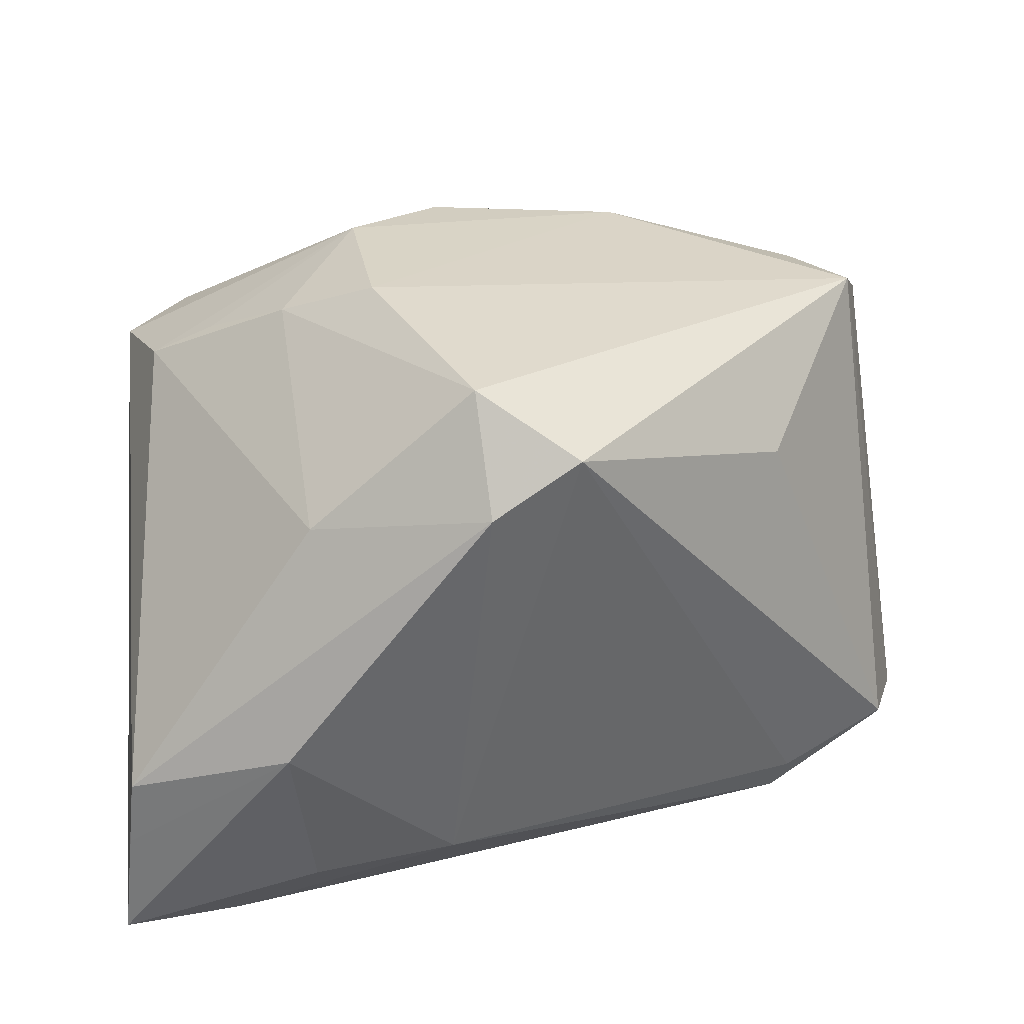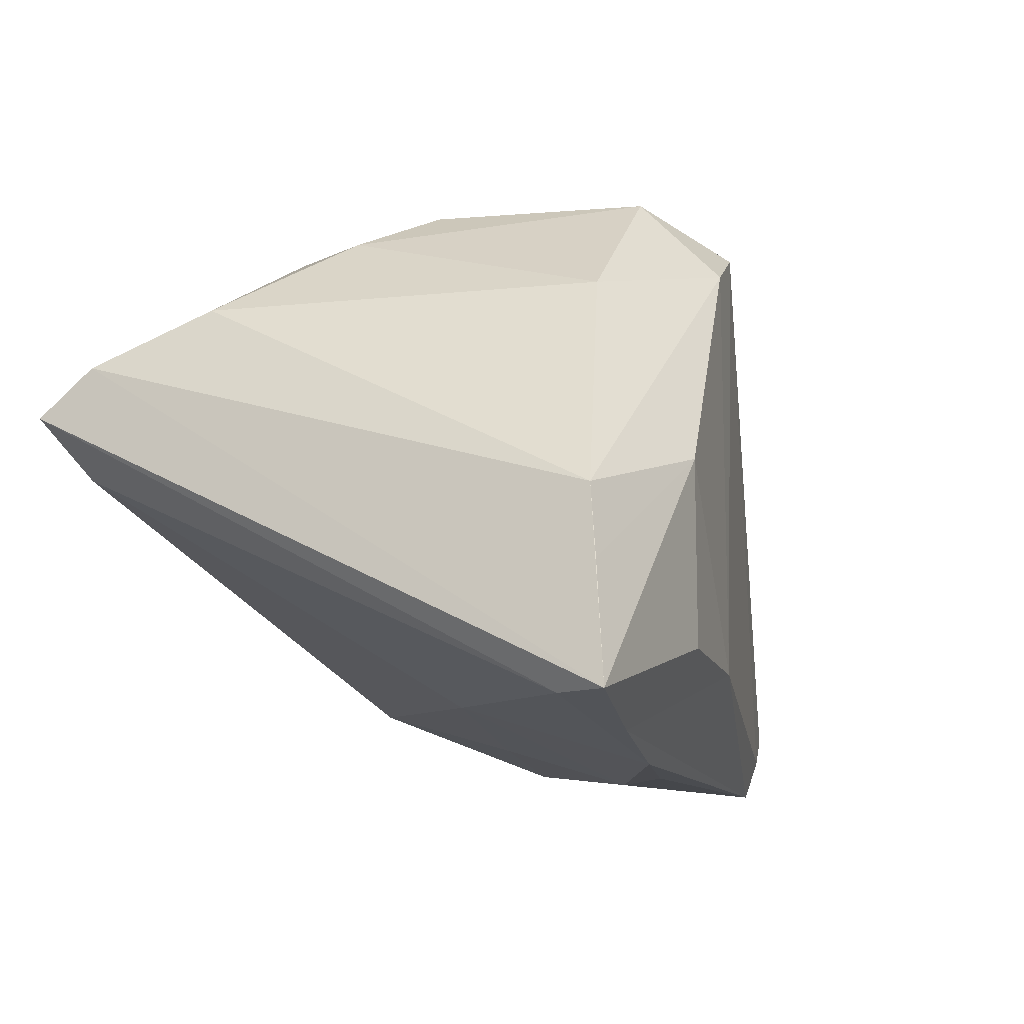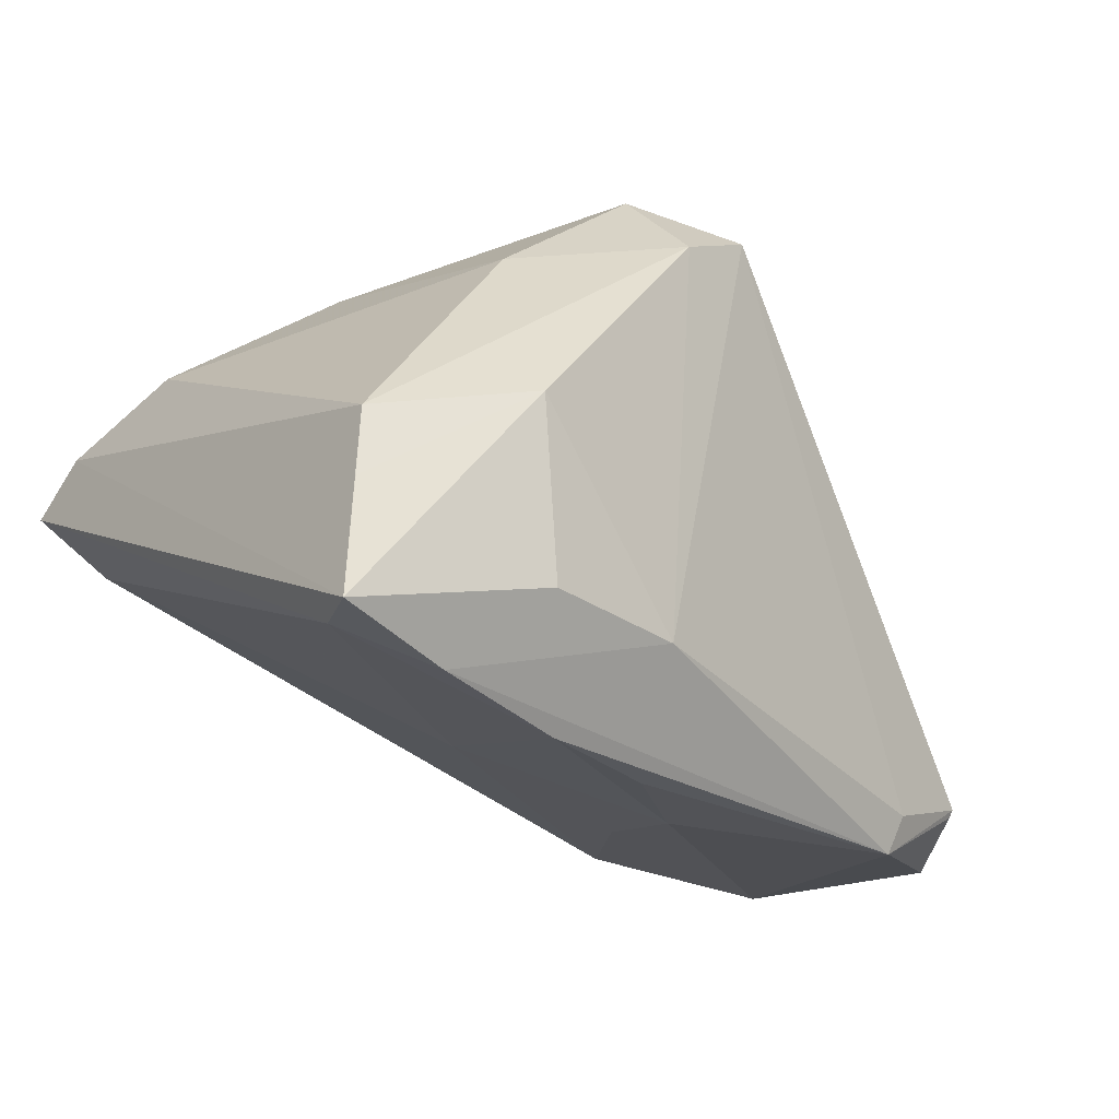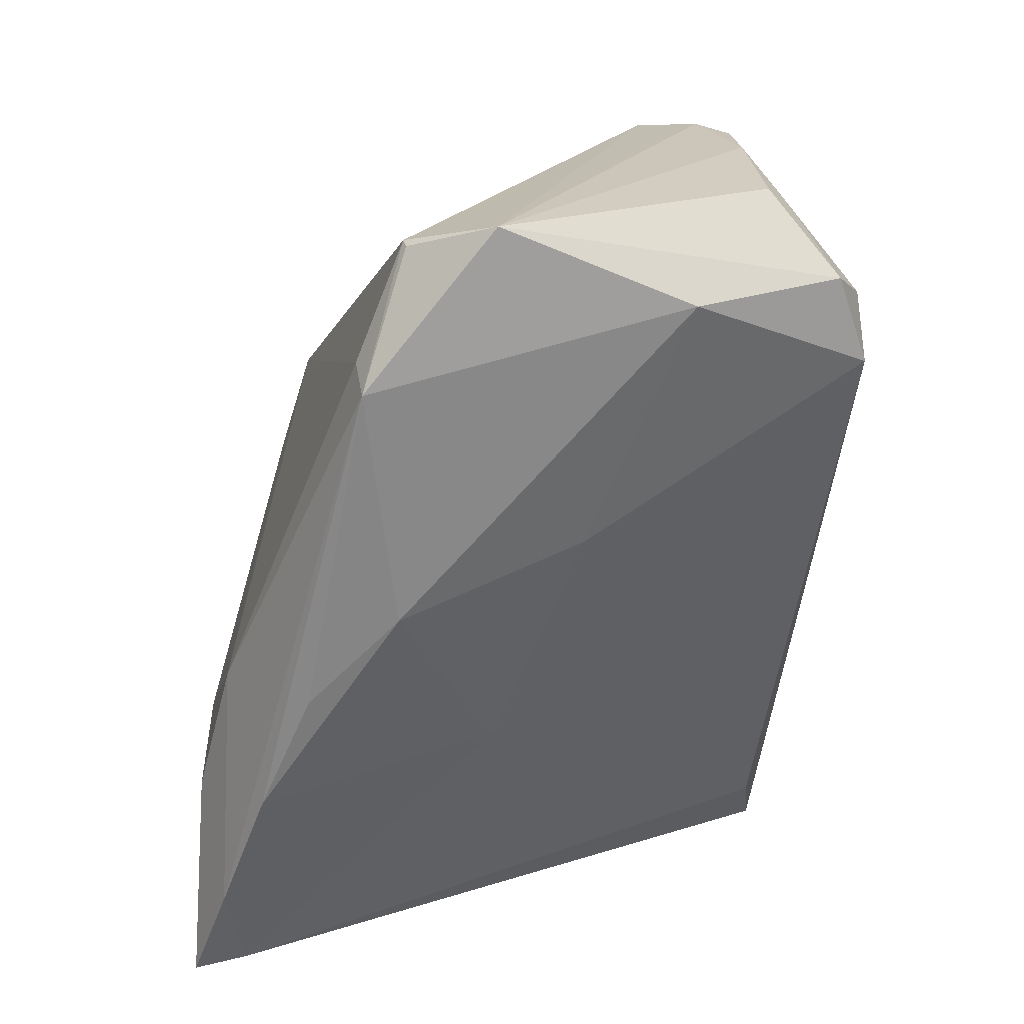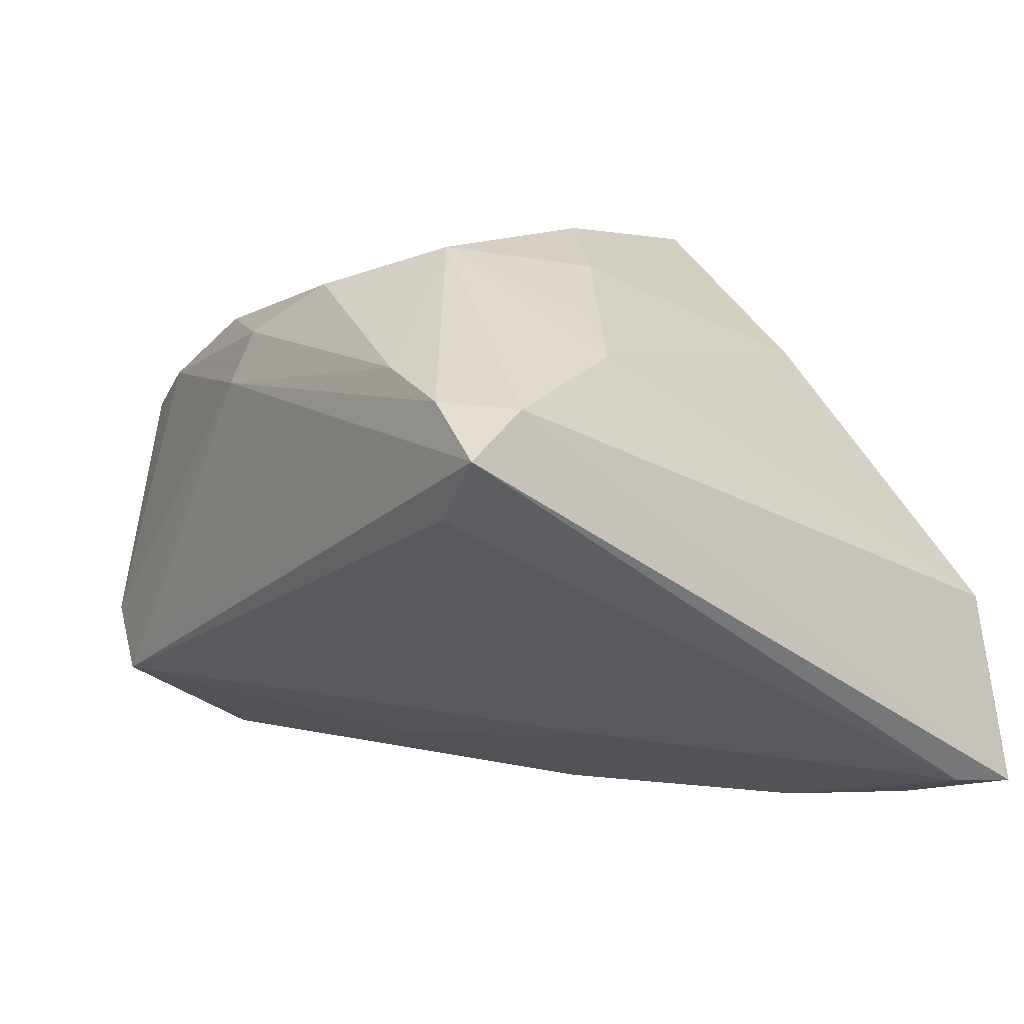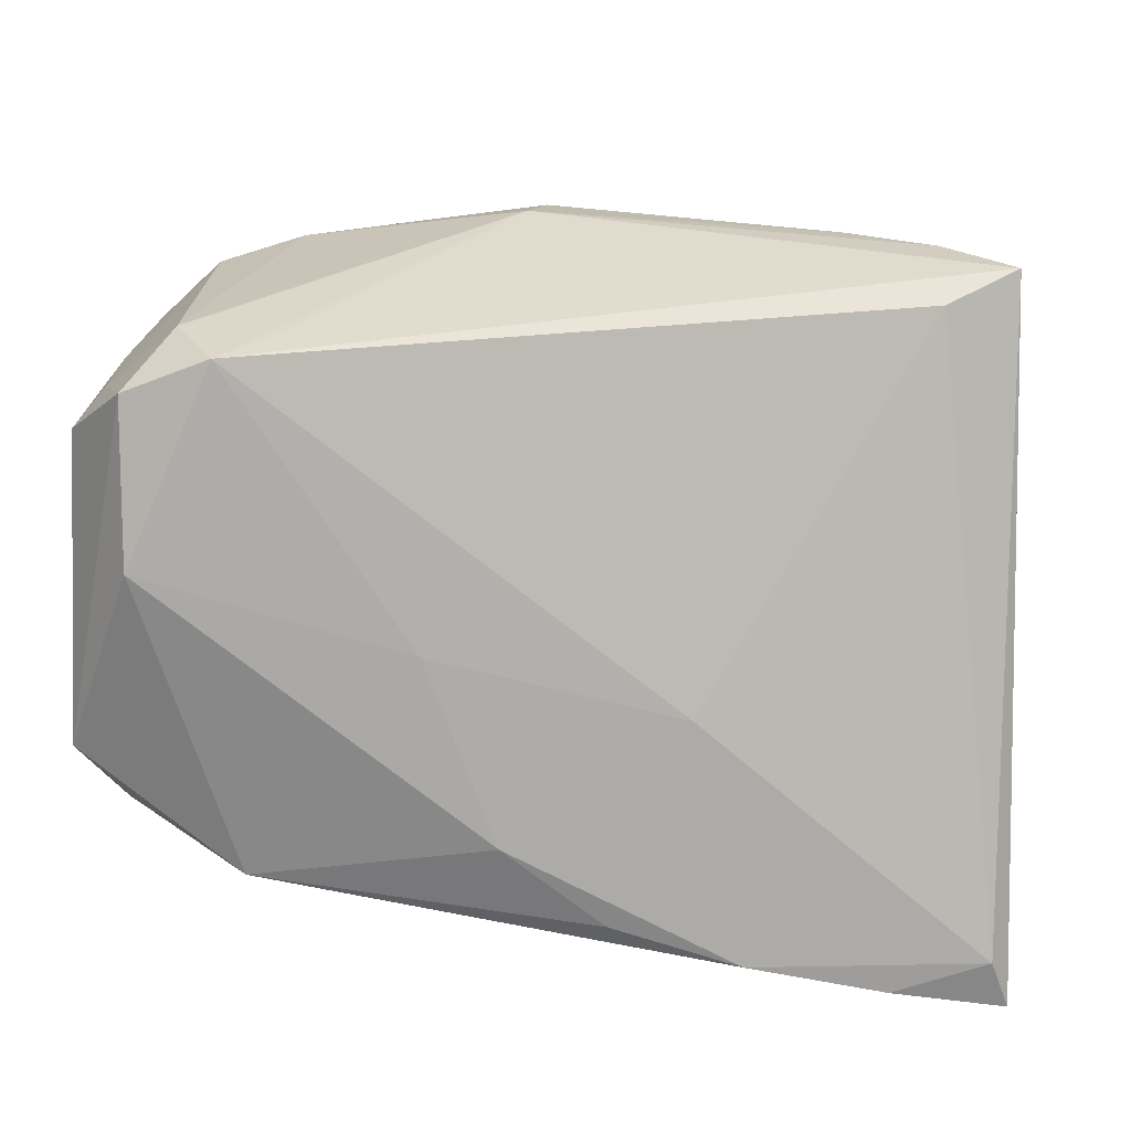
<metadata>
{"format":"obj","ext":"obj","renderer":"f3d","projection":"perspective","resolution":1024,"background":"white","views":[{"elev":39.9,"azim":-6.5,"up":"+Z"},{"elev":-12.6,"azim":-63.4,"up":"+Z"},{"elev":-24.9,"azim":-37.3,"up":"+Z"},{"elev":-60.4,"azim":85.3,"up":"+Z"},{"elev":0.1,"azim":-123.6,"up":"+Z"},{"elev":33.9,"azim":-176.1,"up":"+Y"}]}
</metadata>
<code>
v 0.03911 0.02902 -0.01816
v 0.02751 0.02826 0.01621
v 0.04165 0.01692 0.01623
v 0.02864 -0.01656 -0.03052
v -0.04397 -0.0303 -0.01594
v -0.03199 0.01274 0.01928
v 0.003987 -0.02537 0.02702
v 0.0451 -0.004995 -0.02636
v -0.02405 0.006421 0.02521
v -0.03569 0.03141 -0.0006771
v 0.03012 -0.01745 -0.02641
v 0.04398 0.02061 0.003309
v 0.04209 0.02033 0.01267
v -0.04307 -0.02938 -0.008693
v 0.03914 0.01099 0.02139
v -0.03879 0.01492 0.01481
v 0.003157 0.03099 0.01923
v -0.01451 0.001729 0.03046
v 0.03833 0.01452 -0.02582
v 0.01165 0.006365 -0.02552
v -0.02464 -0.0321 -0.02139
v -0.04232 0.02704 0.009355
v -0.005874 0.02738 0.02372
v 0.04554 0.02162 -0.01227
v -0.01568 0.01849 0.02723
v -0.04554 -0.03168 -0.02778
v -0.02273 -0.02106 0.01734
v 0.02501 0.03289 -0.01303
v 0.01457 0.02741 0.02158
v 0.03484 0.0323 -0.01121
v -0.04354 -0.02619 -0.02762
v 0.03037 0.03284 -0.01802
v -0.04301 0.03289 0.004528
v -0.01932 -0.02463 -0.03153
v 0.03509 0.02162 0.0177
v -0.009775 -0.02949 -0.02184
v 0.004684 0.03289 0.01379
v -0.005054 -0.02763 0.02214
v 0.04115 -0.01342 -0.02327
v -0.005753 -0.01873 0.03153
v -0.006116 -0.02023 -0.03153
v -0.01362 -0.0009241 -0.02392
v -0.0336 -0.02851 -0.02998
v -0.02662 -0.03289 -0.003409
v 0.04276 0.0244 -0.00911
v -0.03569 0.03216 0.01019
v 0.004119 -0.01167 -0.03096
v -0.02656 0.03153 0.01381
v 0.02702 -0.0111 0.01503
v 0.03575 0.02666 0.01293
v 0.0414 -0.01375 -0.02245
f 1 45 24
f 30 45 1
f 7 15 40
f 14 16 22
f 49 15 7
f 7 51 49
f 49 51 15
f 36 44 21
f 50 45 30
f 15 51 8
f 8 1 24
f 33 37 28
f 27 16 14
f 18 40 15
f 7 40 38
f 38 36 7
f 44 36 38
f 40 27 38
f 14 44 38
f 38 27 14
f 4 36 43
f 43 36 21
f 5 44 14
f 4 51 11
f 11 36 4
f 11 51 7
f 7 36 11
f 17 48 23
f 37 48 17
f 46 37 33
f 46 48 37
f 33 22 46
f 30 37 2
f 2 50 30
f 37 17 2
f 39 51 4
f 4 8 39
f 39 8 51
f 19 8 4
f 1 8 19
f 25 22 16
f 25 46 22
f 23 48 25
f 48 46 25
f 9 27 40
f 40 18 9
f 16 27 9
f 18 25 9
f 26 43 21
f 21 44 26
f 44 5 26
f 31 43 26
f 33 31 26
f 26 22 33
f 14 22 26
f 26 5 14
f 50 2 35
f 12 8 24
f 24 45 12
f 45 50 12
f 50 13 12
f 33 28 32
f 1 19 32
f 30 1 32
f 32 37 30
f 32 28 37
f 6 25 16
f 16 9 6
f 6 9 25
f 3 13 50
f 50 35 3
f 3 35 15
f 3 12 13
f 15 8 3
f 8 12 3
f 29 35 2
f 29 17 23
f 29 2 17
f 15 35 29
f 23 25 29
f 29 18 15
f 29 25 18
f 4 43 34
f 34 41 4
f 34 43 31
f 10 31 33
f 33 32 10
f 20 32 19
f 31 10 42
f 42 10 32
f 32 20 42
f 42 34 31
f 47 20 19
f 41 34 47
f 34 42 47
f 47 42 20
f 47 19 4
f 4 41 47

</code>
